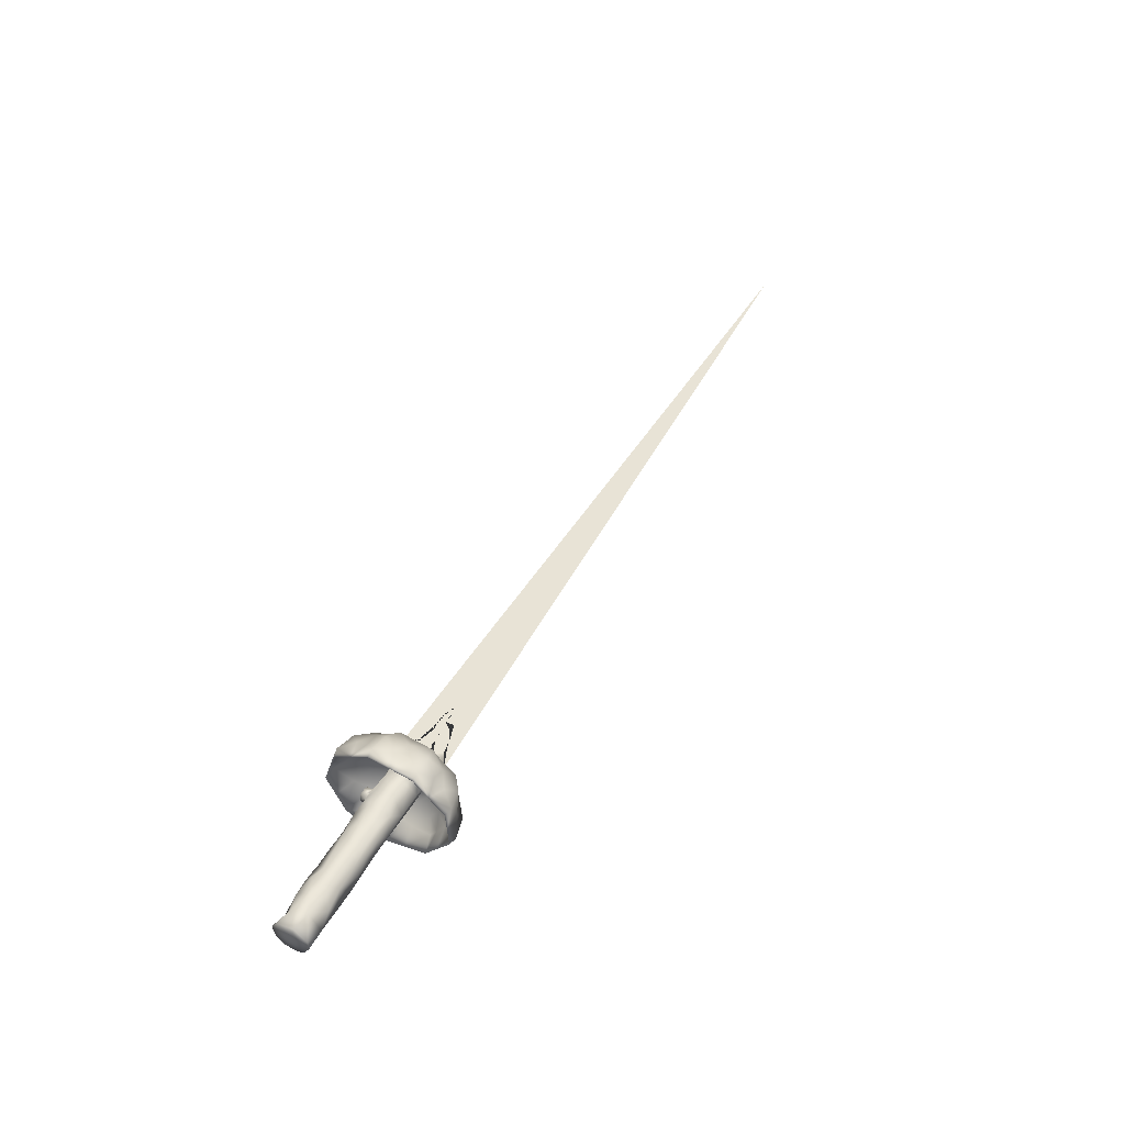
<metadata>
{"format":"obj","ext":"obj","renderer":"f3d","projection":"perspective","resolution":1024,"background":"white","views":[{"elev":48.3,"azim":118.6,"up":"+Z"}]}
</metadata>
<code>
v 0.07339 -0.02513 -0.001622
v 0.07351 -0.02044 -0.001215
v 0.07351 -0.02044 -0.001215
v 0.07232 -0.01809 -0.001013
v 0.07582 -0.02304 -0.01702
v 0.05303 -0.004896 0.000104
v 0.05755 -0.02741 -4e-06
v 0.05852 -0.01849 0.01673
v 0.05231 0.001706 0.000675
v 0.05354 0.004295 -0.005272
v 0.05231 0.001561 0.000662
v 0.05231 0.002175 0.000715
v 0.05623 0.02688 0.002861
v 0.06292 0.03863 -0.001545
v 0.0573 0.02071 -0.01469
v 0.05745 0.001169 -0.02544
v 0.05625 -0.02514 -0.001645
v 0.06524 -0.03744 0.01184
v 0.05946 0.02901 0.01448
v 0.0608 0.01441 0.02631
v 0.0656 0.02956 0.02857
v 0.06478 0.03385 -0.02276
v 0.05601 -0.01196 -0.01403
v 0.06366 -0.017 -0.03174
v 0.06237 -0.03078 -0.01582
v 0.06871 -0.03831 0.02902
v 0.07824 -0.05049 0.01507
v 0.06867 -0.009725 0.04717
v 0.06459 -0.01722 0.0329
v 0.0804 -0.02871 0.04554
v 0.06867 0.02422 0.04331
v 0.06389 -1.1e-05 0.03788
v 0.08036 0.007764 0.05377
v 0.06834 0.04754 0.01946
v 0.0804 0.04228 0.03725
v 0.06838 0.04933 -0.01337
v 0.0776 0.05527 0.003027
v 0.06807 0.0289 -0.03981
v 0.07782 0.04517 -0.03075
v 0.06809 -0.004371 -0.0474
v 0.06289 0.01647 -0.03324
v 0.07946 0.01489 -0.05186
v 0.06808 -0.03485 -0.03272
v 0.07962 -0.02361 -0.0479
v 0.0684 -0.04821 -0.002467
v 0.07744 -0.04741 -0.02097
v 0.08656 -0.05063 0.03773
v 0.09699 -0.05942 0.01753
v 0.08687 -0.01318 0.06136
v 0.09763 -0.02563 0.05518
v 0.08686 0.03109 0.05643
v 0.09761 0.01737 0.05938
v 0.08654 0.06158 0.02509
v 0.09722 0.05322 0.0357
v 0.08624 0.06403 -0.01777
v 0.09669 0.06523 0.003904
v 0.08594 0.03735 -0.05231
v 0.09647 0.05273 -0.03634
v 0.08597 -0.006173 -0.06222
v 0.0967 0.007881 -0.06063
v 0.08595 -0.04595 -0.04298
v 0.0968 -0.03416 -0.05044
v 0.08626 -0.06348 -0.003468
v 0.09633 -0.05665 -0.02447
v 0.08549 -0.0383 0.02893
v 0.07648 -0.02168 0.0203
v 0.08247 -0.01659 0.03531
v 0.08517 0.04936 -0.01357
v 0.07629 0.03168 -0.009712
v 0.08538 0.03716 -0.02561
v 0.08555 0.02758 -0.04046
v 0.0762 0.02066 -0.02435
v 0.08186 0.006717 -0.0388
v 0.08146 -0.03592 -0.01229
v 0.07981 -0.03417 0.007869
v 0.08554 -0.04819 -0.002594
v 0.09508 -0.05027 0.01447
v 0.09248 -0.01066 0.051
v 0.09821 -0.02826 0.04633
v 0.08581 0.02423 0.04323
v 0.09821 0.007351 0.05437
v 0.08151 0.004428 0.0375
v 0.08548 0.04757 0.01927
v 0.09523 0.04103 0.03631
v 0.07935 0.0257 0.02575
v 0.09518 0.05607 0.003478
v 0.07929 0.03728 0.005731
v 0.09883 0.04173 -0.03945
v 0.09207 -0.00504 -0.05209
v 0.09687 0.01273 -0.05293
v 0.08774 -0.03454 -0.03381
v 0.09968 -0.0237 -0.05026
v 0.08114 -0.01384 -0.03437
v 0.09681 -0.04951 -0.02157
v 0.05544 0.0128 0.0111
v 0.05231 0.001372 0.000645
v 0.0723 -0.01455 0.01113
v 0.07232 0.01826 -0.01003
v 0.07225 -0.001231 -0.01841
v 0.0723 0.02102 -0.001687
v 0.07246 0.008604 0.01807
v 0.07229 0.01976 0.007856
v 0.07246 -0.001144 0.01909
v 0.1098 -0.01811 -0.001087
v 0.09592 -0.01047 0.01483
v 0.09096 -0.01808 -0.001143
v 0.1145 -0.01707 -0.005723
v 0.1145 -0.02283 -0.006046
v 0.1103 -0.02303 -0.002599
v 0.1191 -0.01707 -0.005759
v 0.1191 -0.02283 -0.006083
v 0.1237 -0.01803 -0.001464
v 0.1227 -0.02304 -0.003642
v 0.1241 -0.0179 0.000654
v 0.1241 -0.02317 0.000349
v 0.1098 -0.01804 -0.001358
v 0.1095 -0.02319 0.00046
v 0.1109 -0.01748 0.004781
v 0.1109 -0.02332 0.004462
v 0.1112 -0.01747 0.00486
v 0.1169 -0.01619 0.007632
v 0.1153 -0.02353 0.006815
v 0.1212 -0.02344 0.00588
v 0.1227 -0.01745 0.004778
v -0.00134 -0.00212 0.000269
v -0.01195 0.000341 0.000468
v -0.006261 -0.003992 0.0001
v -0.000591 0.001848 0.000613
v 0.04659 0.00868 0.001271
v 0.008838 0.009616 0.001299
v 0.009138 0.000223 0.000486
v 0.02016 0.002742 0.000719
v 0.07482 -0.01809 -0.001009
v 0.07197 -0.01272 -0.01272
v 0.07233 -0.01372 -0.01181
v -0.00771 -0.001012 0.000356
v -0.00824 -0.001229 0.000337
v -0.006648 -0.000299 0.00042
v 0.04734 2.4e-05 0.000522
v 0.04757 -0.01174 -0.000498
v 0.05661 -0.02534 -0.001663
v 0.05641 -0.003197 0.01755
v 0.1077 -0.0689 -0.003942
v 0.1164 -0.05993 0.01771
v 0.09732 -0.03902 0.04785
v 0.108 -0.05488 0.04068
v 0.1165 -0.03347 0.05175
v 0.09734 0.002216 0.062
v 0.1079 -0.01437 0.06622
v 0.1165 0.009349 0.06155
v 0.09699 0.04344 0.04712
v 0.1079 0.03366 0.06085
v 0.1163 0.04861 0.04253
v 0.1076 0.06669 0.02699
v 0.116 0.06598 0.003645
v 0.1073 0.06923 -0.01938
v 0.1157 0.05319 -0.03698
v 0.09641 0.02306 -0.05809
v 0.107 0.04027 -0.05674
v 0.1156 0.01627 -0.06029
v 0.09646 -0.02087 -0.05789
v 0.107 -0.006801 -0.06751
v 0.1156 -0.02739 -0.05541
v 0.1074 -0.04983 -0.04668
v 0.1159 -0.05753 -0.02461
v 0.1034 -0.06346 -0.003597
v 0.103 0.06406 -0.01797
v 0.1033 0.0616 0.02501
v 0.1036 0.03111 0.05623
v 0.1037 -0.05061 0.03754
v 0.07233 -0.009128 -0.0158
v 0.07233 0.008764 -0.01754
v 0.2755 0.001831 -0.002709
v 0.2755 -0.01506 -0.0108
v 0.2755 -0.006065 -0.01854
v 0.2755 -0.01063 0.0135
v 0.2755 0.006936 0.01722
v 0.2755 -0.01728 0.003579
v 0.1095 -0.01791 0.000764
v 0.1148 -0.01633 0.007298
v 0.09231 -0.0181 -0.001049
v 0.09638 -0.01014 -0.01504
v 0.1237 -0.01809 -0.001192
v -0.6999 -0.001018 -0.000599
v -0.7243 -0.000233 -0.000566
v -0.6999 0.000633 -0.000457
v 0.1156 0.03908 -0.05508
v 0.1156 -0.006529 -0.0655
v 0.1156 -0.04826 -0.04533
v 0.1163 -0.06679 -0.003891
v 0.1159 0.0673 -0.01887
v 0.1162 0.06466 0.02617
v 0.1165 0.03257 0.0589
v 0.1165 -0.05307 0.03931
v 0.1165 -0.01387 0.06419
v 0.0968 0.05031 -0.02725
v 0.0491 -0.01427 -0.000715
v 0.04378 0.000567 0.000564
v 0.04291 -0.003972 0.00017
v 0.01798 -0.002826 0.000234
v 0.0269 -0.00082 0.00042
v 0.03541 -0.00308 0.000237
v 0.2755 0.005963 -0.01975
v 0.2755 0.01434 -0.01601
v 0.2755 0.02069 -0.004492
v 0.2755 0.02033 0.005709
v 0.1088 0.01799 -0.01034
v 0.09056 0.01812 -0.01018
v 0.09478 0.02055 0.000311
v 0.1619 -0.01789 -0.00022
v 0.1821 -0.0177 0.001426
v 0.1657 -0.01105 0.01288
v 0.1138 -0.009411 0.01537
v 0.169 -0.01354 -0.01221
v 0.1088 -0.01559 -0.007627
v 0.1714 0.02025 -0.002873
v 0.1465 0.02105 -0.000302
v 0.1569 0.01898 0.00864
v 0.1716 0.01448 0.01392
v 0.1474 0.01375 0.01463
v 0.1543 -0.001167 0.01843
v 0.02001 -0.00766 -0.000182
v 0.02391 -0.001105 0.000391
v 0.01564 -0.001514 0.000345
v 0.0273 -0.005259 3.6e-05
v 0.005282 -0.006347 -8.8e-05
v 0.1965 0.01655 0.01175
v 0.1795 0.005101 0.01802
v 0.2042 0.007134 0.01745
v 0.201 0.003395 -0.01934
v 0.2243 0.006186 -0.01906
v 0.2147 -0.01408 -0.01193
v 0.1931 -0.01546 -0.009594
v 0.1804 -0.002095 -0.01891
v 0.2015 -0.01777 0.00041
v 0.2184 -0.01729 0.004066
v 0.2097 -0.004324 0.01732
v 0.09875 0.03448 -0.04959
v 0.256 0.003943 -0.01971
v 0.2571 -0.01727 -0.005256
v 0.1792 0.01922 0.00811
v 0.1938 0.02053 0.000983
v 0.24 0.01948 0.007144
v 0.2557 0.009464 0.01616
v 0.2553 0.02067 -0.003696
v 0.2375 0.000281 0.01795
v 0.03348 -0.003363 0.00021
v 0.007837 -0.002579 0.000242
v 0.0865 0.003034 -0.01884
v 0.1497 0.01588 -0.01325
v 0.1336 0.0159 0.01285
v 0.1206 -0.00679 -0.01707
v 0.1444 -0.01487 -0.01035
v 0.098 0.01267 0.01591
v 0.1208 0.02097 0.001562
v 0.04165 0.0181 0.002081
v -0.001413 -0.001527 0.00032
v -0.6023 -9.9e-05 -0.000385
v -0.6267 0.003233 -0.000131
v -0.6023 0.004101 -2.2e-05
v -0.5535 -1.8e-05 -0.000311
v -0.5291 -0.006511 -0.00084
v -0.5535 -0.005726 -0.000805
v 0.241 -0.01371 0.01051
v 0.2211 -0.01011 0.01366
v 0.2071 0.01895 -0.009381
v 0.1875 0.01755 -0.01139
v 0.2302 0.01927 -0.008143
v 0.218 0.01722 0.01097
v 0.03425 0.00388 0.000838
v 0.1658 0.008014 -0.01826
v 0.1303 0.01657 -0.01235
v 0.1325 -0.005155 0.0176
v 0.1457 -0.01637 0.006903
v 0.03694 -0.01201 -0.000535
v 0.1602 -0.006889 -0.01724
v 0.1878 -0.007392 0.01611
v 0.007797 -0.02377 -0.001595
v -0.006245 -0.01365 -0.000737
v -0.08982 -0.02064 -0.001457
v -0.1069 -0.003844 -2.6e-05
v -0.08866 0.000793 0.000401
v -0.2118 -0.01671 -0.001286
v -0.2363 -0.01593 -0.001251
v -0.2282 0.002247 0.000334
v -0.3095 -0.01357 -0.001148
v -0.3339 -0.01279 -0.001115
v -0.3164 0.000557 6.7e-05
v -0.3583 0.01277 0.001066
v -0.3339 0.01363 0.001175
v -0.3495 -0.000831 -0.0001
v -0.5047 -0.007296 -0.000874
v -0.516 -7e-06 -0.000259
v -0.1386 0.02057 0.002045
v -0.1176 0.00994 0.001153
v -0.1277 -0.001676 0.000133
v -0.3095 0.0145 0.001284
v -0.1027 0.01004 0.001182
v -0.1142 0.02143 0.002154
v 0.2553 0.01273 -0.01677
v 0.2364 -0.01193 -0.01404
v 0.114 0.006579 0.01837
v 0.1432 0.002134 -0.01925
v 0.2603 -0.00676 0.0158
v 0.02408 0.01451 0.001745
v -0.6511 -0.000198 -0.000461
v -0.6755 0.0015 -0.000348
v -0.6511 0.002367 -0.000239
v -0.6267 -0.003372 -0.000702
v -0.6511 -0.002587 -0.000668
v -0.03625 -0.003345 0.000115
v -0.02859 0.0121 0.001463
v -0.4559 0.009301 0.000631
v -0.4315 0.01017 0.00074
v -0.4451 -0.001236 -0.000267
v -0.4071 -0.01043 -0.001012
v -0.4315 -0.00965 -0.000977
v -0.4256 -0.002154 -0.000319
v -0.1875 0.01884 0.001828
v -0.175 -0.001701 6.6e-05
v -0.1968 -0.003382 -0.00011
v -0.006969 0.01245 0.001523
v 0.007776 0.02577 0.002698
v 0.05658 0.0275 0.002915
v 0.2236 0.005529 0.01651
v -0.5535 0.005834 0.000196
v -0.5291 0.006701 0.000305
v -0.6023 -0.004157 -0.000737
v -0.07082 0.007744 0.001028
v -0.05012 0.009994 0.001252
v -0.05638 -0.005604 -0.000109
v -0.08984 0.0223 0.002263
v -0.209 0.00571 0.000661
v -0.2119 0.01797 0.001719
v 0.0322 -0.02456 -0.001629
v 0.02392 -0.01688 -0.000976
v -0.01661 -0.02299 -0.00156
v -0.04101 -0.0222 -0.001527
v -0.02006 -0.01102 -0.000528
v -0.06542 -0.02142 -0.001492
v -0.07386 -0.008087 -0.000349
v -0.1142 -0.01985 -0.001424
v -0.1386 -0.01907 -0.001389
v -0.163 -0.01828 -0.001354
v -0.1502 0.000497 0.000291
v -0.2607 -0.01514 -0.001218
v -0.2851 -0.01436 -0.001183
v -0.2716 0.001538 0.000213
v -0.3678 0.000221 -3.4e-05
v -0.3583 -0.012 -0.00108
v -0.4116 0.001412 8e-06
v -0.4071 0.01103 0.000848
v -0.4559 -0.008865 -0.000943
v -0.4633 9e-06 -0.000184
v -0.1631 0.0197 0.001936
v -0.06544 0.02317 0.002371
v -0.01663 0.0249 0.002589
v 0.03218 0.02664 0.002807
v 0.1197 0.01024 -0.0159
v 0.1018 0.004546 -0.01867
v -0.6755 -0.001802 -0.000634
v -0.5047 0.007567 0.000413
v -0.4803 0.008434 0.000522
v -0.4925 8.6e-05 -0.000218
v -0.3827 -0.01122 -0.001046
v -0.5779 0.004968 8.7e-05
v -0.5779 -0.004942 -0.000771
v -0.1874 -0.0175 -0.001321
v -0.2954 0.001021 0.000135
v -0.3827 0.0119 0.000957
v -0.3913 0.000553 -3.7e-05
v -0.4803 -0.008081 -0.000908
v -0.2851 0.01537 0.001392
v 0.241 0.00807 -0.01832
v -0.2488 0.001072 0.000205
v -0.2363 0.0171 0.00161
v -0.2607 0.01623 0.001501
v -0.04103 0.02404 0.00248
f 1 2 3
f 4 1 5
f 6 7 8
f 9 10 11
f 12 10 9
f 13 14 15
f 16 10 15
f 17 7 6
f 8 7 18
f 19 20 21
f 13 19 14
f 15 14 22
f 23 16 24
f 17 23 25
f 26 18 27
f 28 29 30
f 31 32 33
f 34 21 35
f 36 14 37
f 38 22 39
f 40 41 42
f 43 24 44
f 45 25 46
f 47 27 48
f 49 30 50
f 51 33 52
f 53 35 54
f 55 37 56
f 57 39 58
f 59 42 60
f 61 44 62
f 63 46 64
f 65 66 67
f 68 69 70
f 71 72 73
f 74 75 76
f 65 77 75
f 78 79 67
f 80 81 82
f 83 84 85
f 68 86 87
f 71 88 70
f 89 90 73
f 91 92 93
f 76 94 74
f 19 95 20
f 11 10 96
f 96 10 6
f 6 10 23
f 97 75 1
f 98 99 72
f 100 98 69
f 100 69 87
f 101 102 85
f 101 85 82
f 4 1 3
f 97 103 66
f 97 66 75
f 104 105 106
f 107 108 109
f 110 111 108
f 112 113 111
f 114 115 113
f 116 109 117
f 118 117 119
f 120 118 119
f 121 122 123
f 124 121 123
f 125 126 127
f 128 126 125
f 11 6 96
f 9 6 11
f 12 6 9
f 13 129 12
f 130 131 132
f 4 2 1
f 133 2 4
f 4 5 134
f 4 134 135
f 136 137 138
f 9 139 12
f 138 126 128
f 127 126 137
f 6 140 139
f 17 140 6
f 141 140 17
f 96 6 8
f 96 142 11
f 13 10 12
f 17 25 7
f 48 143 144
f 145 146 147
f 148 149 150
f 151 152 153
f 56 154 155
f 58 156 157
f 158 159 160
f 161 162 163
f 64 164 165
f 1 74 5
f 166 165 94
f 167 155 86
f 168 153 84
f 169 150 81
f 170 144 77
f 11 142 9
f 9 142 95
f 6 23 17
f 134 5 93
f 134 99 171
f 97 1 4
f 99 98 172
f 98 72 69
f 100 87 102
f 102 87 85
f 133 3 2
f 4 3 133
f 171 135 134
f 173 174 175
f 176 173 177
f 178 173 176
f 174 173 178
f 118 120 179
f 120 104 179
f 180 124 120
f 121 124 180
f 104 106 181
f 182 106 135
f 110 183 112
f 107 183 110
f 104 183 107
f 104 107 116
f 107 109 116
f 110 108 107
f 112 111 110
f 122 115 123
f 119 113 115
f 119 115 122
f 113 119 117
f 113 117 109
f 111 109 108
f 113 109 111
f 114 113 112
f 114 112 183
f 116 117 179
f 116 179 104
f 179 117 118
f 120 119 122
f 120 122 180
f 180 122 121
f 124 123 115
f 124 115 114
f 184 185 186
f 13 15 10
f 18 7 45
f 29 8 26
f 14 19 34
f 22 14 36
f 18 45 27
f 63 27 45
f 29 26 30
f 47 30 26
f 32 28 33
f 49 33 28
f 21 31 35
f 51 35 31
f 14 34 37
f 53 37 34
f 22 36 39
f 55 39 36
f 41 38 42
f 57 42 38
f 24 40 44
f 59 44 40
f 25 43 46
f 61 46 43
f 27 63 48
f 143 48 63
f 30 47 145
f 146 145 47
f 33 49 148
f 149 148 49
f 35 51 151
f 152 151 51
f 37 53 56
f 154 56 53
f 39 55 58
f 156 58 55
f 42 57 158
f 159 158 57
f 44 59 161
f 162 161 59
f 46 61 64
f 164 64 61
f 159 157 187
f 162 160 188
f 164 163 189
f 143 165 190
f 156 155 191
f 154 153 192
f 152 150 193
f 146 144 194
f 149 147 195
f 67 66 103
f 82 103 101
f 70 69 72
f 73 72 99
f 93 99 134
f 166 76 77
f 75 77 76
f 170 65 79
f 67 79 65
f 82 81 78
f 169 80 84
f 85 84 80
f 168 83 86
f 87 86 83
f 70 88 196
f 73 90 71
f 93 92 89
f 74 94 91
f 166 190 165
f 167 191 155
f 168 192 153
f 169 193 150
f 170 194 144
f 105 97 106
f 4 106 97
f 17 197 141
f 198 6 12
f 6 197 17
f 199 197 6
f 137 126 138
f 200 132 201
f 139 9 11
f 12 139 129
f 6 139 96
f 11 96 139
f 139 140 202
f 96 8 142
f 8 18 26
f 19 21 34
f 15 22 41
f 23 24 25
f 7 25 45
f 26 27 47
f 28 30 49
f 31 33 51
f 34 35 53
f 36 37 55
f 38 39 57
f 40 42 59
f 43 44 61
f 45 46 63
f 47 48 146
f 144 146 48
f 55 56 156
f 155 156 56
f 57 58 159
f 157 159 58
f 63 64 143
f 165 143 64
f 191 157 156
f 187 160 159
f 188 163 162
f 189 165 164
f 192 155 154
f 193 153 152
f 195 150 149
f 190 144 143
f 194 147 146
f 65 75 66
f 82 67 103
f 80 82 85
f 83 85 87
f 68 87 69
f 71 70 72
f 93 73 99
f 91 93 5
f 1 75 74
f 74 91 5
f 170 77 65
f 169 81 80
f 168 84 83
f 167 86 68
f 166 94 76
f 157 167 196
f 167 157 191
f 155 168 86
f 168 155 192
f 153 169 84
f 169 153 193
f 147 170 79
f 170 147 194
f 144 166 77
f 166 144 190
f 173 175 203
f 204 173 203
f 205 173 204
f 206 173 205
f 177 173 206
f 207 208 209
f 210 211 212
f 120 213 105
f 106 133 181
f 133 106 4
f 106 4 135
f 210 214 211
f 215 104 106
f 16 15 41
f 12 9 95
f 216 217 218
f 219 220 221
f 222 223 224
f 224 223 132
f 12 129 198
f 132 200 131
f 200 201 225
f 225 222 200
f 222 226 200
f 227 228 229
f 230 231 232
f 233 214 234
f 235 236 237
f 90 238 71
f 239 175 240
f 241 242 216
f 228 227 219
f 243 244 245
f 246 244 243
f 223 222 247
f 248 226 222
f 225 201 202
f 142 32 20
f 41 22 38
f 40 24 16
f 71 238 88
f 172 208 249
f 217 216 250
f 218 251 220
f 120 124 213
f 252 183 215
f 214 210 253
f 232 235 233
f 78 67 82
f 89 73 93
f 254 255 209
f 248 125 226
f 128 248 131
f 248 128 125
f 198 199 6
f 129 13 256
f 128 257 138
f 127 138 257
f 136 138 127
f 226 127 257
f 137 136 127
f 258 259 260
f 261 262 263
f 264 246 265
f 231 230 266
f 267 230 234
f 268 266 269
f 127 226 125
f 128 131 257
f 13 12 129
f 202 270 139
f 267 271 216
f 215 182 252
f 272 207 255
f 209 255 207
f 236 264 265
f 217 251 218
f 251 217 255
f 220 273 221
f 273 220 251
f 124 114 274
f 199 247 275
f 247 199 198
f 223 247 270
f 270 247 198
f 223 270 132
f 257 131 226
f 200 226 131
f 140 275 202
f 141 275 140
f 225 202 275
f 229 269 227
f 230 232 233
f 253 276 214
f 219 227 241
f 237 277 235
f 277 229 228
f 229 277 237
f 183 253 114
f 278 279 226
f 280 281 282
f 283 284 285
f 286 287 288
f 226 279 127
f 289 290 291
f 292 262 293
f 294 295 296
f 288 290 297
f 298 295 299
f 206 244 177
f 204 300 205
f 266 268 231
f 175 239 203
f 174 240 175
f 103 97 105
f 172 98 208
f 240 301 239
f 241 227 242
f 218 241 216
f 205 245 206
f 269 243 268
f 221 228 219
f 213 124 273
f 114 253 274
f 131 248 224
f 248 222 224
f 197 199 275
f 222 275 247
f 201 270 202
f 32 29 28
f 40 16 41
f 187 157 88
f 252 253 183
f 213 302 105
f 203 239 204
f 303 253 252
f 245 268 243
f 100 209 98
f 255 217 272
f 250 272 217
f 102 209 100
f 241 218 219
f 220 219 218
f 176 304 178
f 124 274 273
f 215 183 104
f 106 182 215
f 211 233 235
f 233 211 214
f 232 301 236
f 253 210 274
f 23 10 16
f 305 132 270
f 132 305 130
f 306 307 308
f 306 309 310
f 126 311 312
f 132 270 201
f 129 270 198
f 233 234 230
f 313 314 315
f 316 317 318
f 319 320 321
f 131 128 130
f 130 322 323
f 244 206 245
f 264 236 301
f 255 302 251
f 324 256 13
f 305 270 256
f 256 270 129
f 246 243 325
f 326 327 261
f 328 309 258
f 329 330 331
f 295 294 299
f 329 282 332
f 128 322 130
f 322 128 126
f 246 325 265
f 129 139 270
f 147 149 50
f 150 152 52
f 160 162 60
f 163 164 62
f 264 304 246
f 283 333 321
f 319 333 334
f 224 132 131
f 275 222 225
f 234 214 276
f 242 266 267
f 335 278 336
f 337 338 339
f 275 336 222
f 340 280 341
f 342 343 296
f 222 278 226
f 343 344 345
f 346 347 348
f 279 339 127
f 341 280 282
f 127 339 126
f 349 291 350
f 351 314 352
f 315 353 354
f 315 317 353
f 298 332 282
f 294 345 355
f 329 332 356
f 305 130 323
f 322 312 357
f 305 323 358
f 177 304 176
f 267 234 271
f 271 303 250
f 359 272 303
f 231 301 232
f 227 269 242
f 197 275 141
f 187 88 238
f 252 182 360
f 182 171 249
f 171 182 135
f 221 212 228
f 253 303 276
f 232 236 235
f 301 240 264
f 298 282 281
f 50 30 145
f 52 33 148
f 60 42 158
f 62 44 161
f 361 186 307
f 186 361 184
f 196 167 68
f 70 196 68
f 25 24 43
f 157 196 88
f 362 363 364
f 350 365 349
f 260 366 258
f 366 261 367
f 263 367 261
f 242 269 266
f 271 250 216
f 368 283 321
f 347 286 369
f 288 369 286
f 370 349 371
f 349 370 289
f 372 292 364
f 293 362 292
f 369 297 373
f 297 369 288
f 245 205 300
f 245 300 374
f 301 231 374
f 265 237 236
f 213 273 302
f 309 306 259
f 308 259 306
f 307 306 361
f 310 361 306
f 178 304 240
f 375 376 285
f 318 315 314
f 354 363 313
f 365 316 371
f 351 371 316
f 360 208 207
f 262 261 327
f 261 366 326
f 259 258 309
f 367 258 366
f 258 367 328
f 329 331 341
f 298 299 332
f 50 149 49
f 52 152 51
f 60 162 59
f 62 164 61
f 304 177 244
f 319 321 333
f 334 333 285
f 242 267 216
f 141 335 275
f 336 275 335
f 278 337 279
f 339 279 337
f 336 278 222
f 338 340 331
f 341 331 340
f 280 342 281
f 296 281 342
f 344 368 320
f 284 346 375
f 369 348 347
f 333 283 285
f 339 338 311
f 338 331 311
f 349 289 291
f 371 349 365
f 314 351 318
f 352 370 371
f 327 362 293
f 317 315 318
f 354 313 315
f 363 354 372
f 298 281 295
f 375 348 377
f 377 376 375
f 348 373 377
f 355 345 320
f 330 356 378
f 356 330 329
f 322 357 323
f 256 358 324
f 358 256 305
f 266 230 267
f 272 250 303
f 359 303 252
f 147 50 145
f 150 52 148
f 160 60 158
f 163 62 161
f 276 271 234
f 105 302 254
f 178 240 174
f 120 105 104
f 249 208 360
f 277 212 211
f 341 282 329
f 273 251 302
f 207 272 359
f 246 304 244
f 99 249 171
f 172 249 99
f 182 249 360
f 212 277 228
f 276 303 271
f 264 240 304
f 221 273 274
f 153 154 54
f 290 288 287
f 373 348 369
f 327 293 262
f 281 296 295
f 346 348 375
f 359 252 360
f 54 35 151
f 208 98 209
f 237 325 229
f 274 210 212
f 325 269 229
f 312 330 378
f 325 243 269
f 325 237 265
f 291 287 350
f 126 312 322
f 312 378 357
f 364 363 372
f 371 351 352
f 364 292 362
f 239 300 204
f 312 311 330
f 339 311 126
f 311 331 330
f 291 290 287
f 318 351 316
f 54 154 53
f 153 54 151
f 212 221 274
f 268 374 231
f 374 268 245
f 301 374 239
f 360 207 359
f 355 320 319
f 239 374 300
f 320 368 321
f 354 353 372
f 277 211 235
f 344 320 345
f 31 21 20
f 31 20 32
f 95 142 20
f 12 95 13
f 334 285 376
f 13 95 19
f 142 8 29
f 294 296 345
f 343 345 296
f 375 285 284
f 142 29 32
f 102 101 209
f 103 105 101
f 101 254 209
f 255 254 302
f 101 105 254
f 160 187 238
f 188 160 90
f 195 147 79
f 81 195 78
f 92 188 89
f 94 189 91
f 189 94 165
f 78 195 79
f 89 188 90
f 91 189 92
f 163 92 189
f 160 238 90
f 163 188 92
f 150 195 81

</code>
